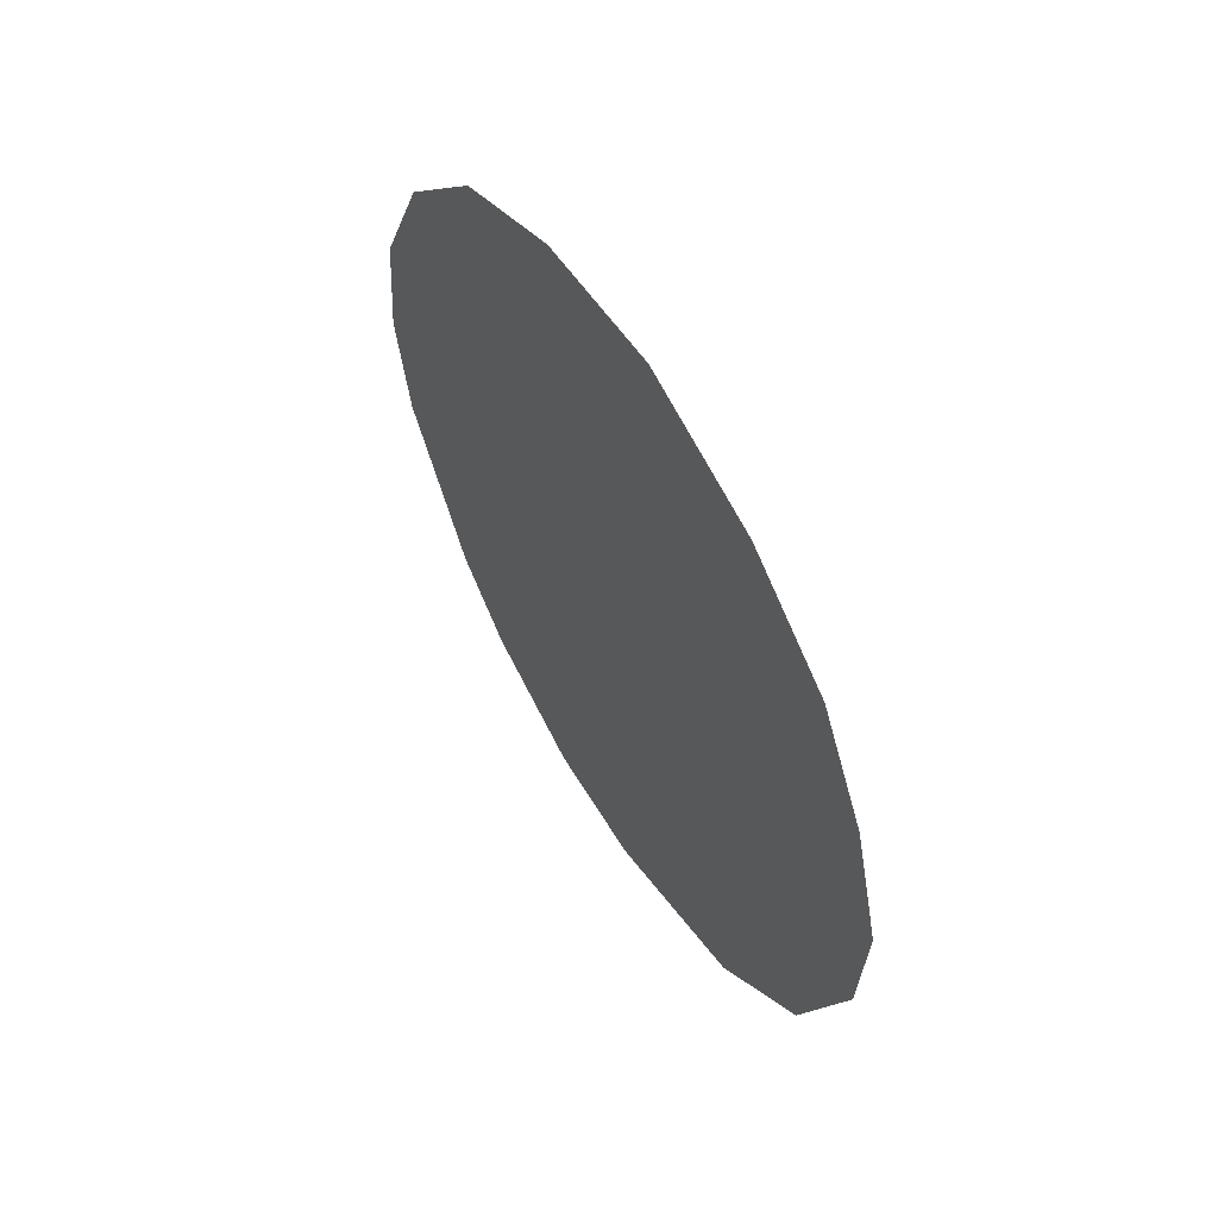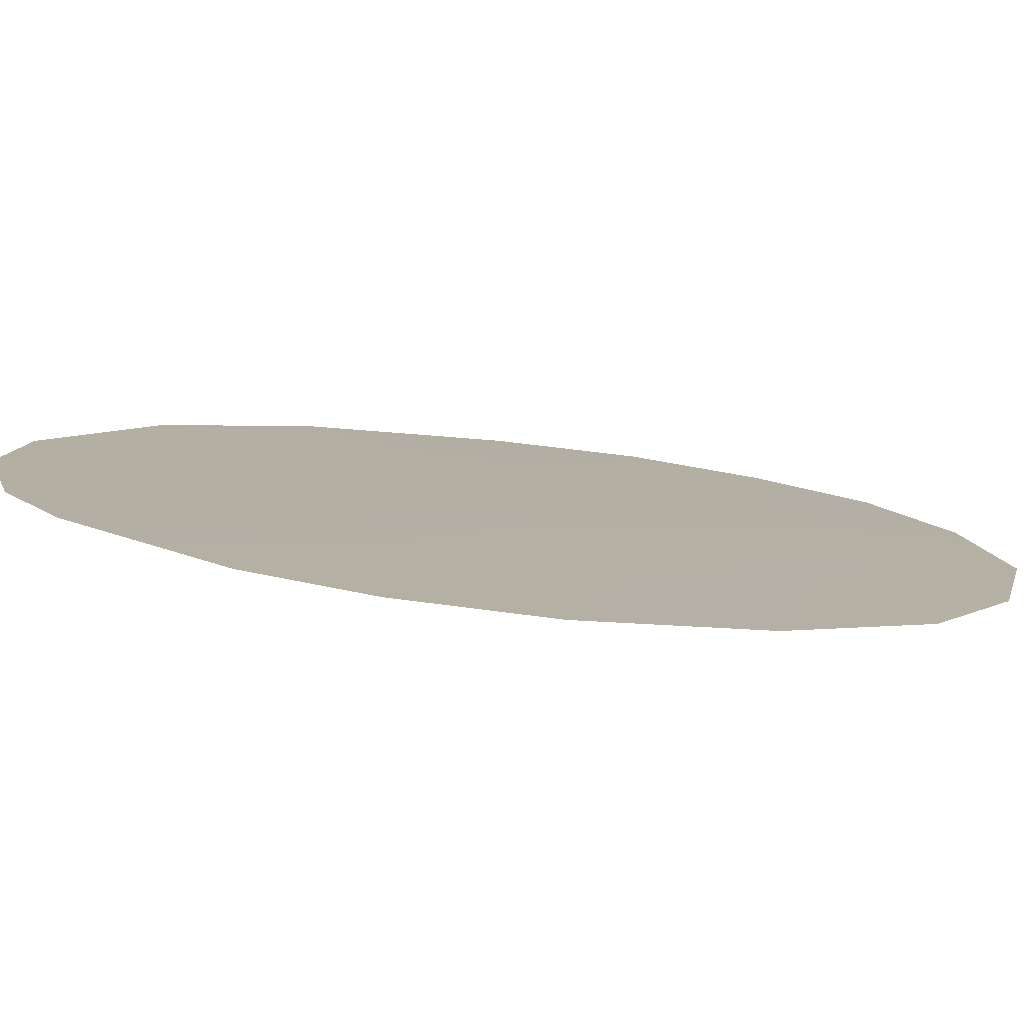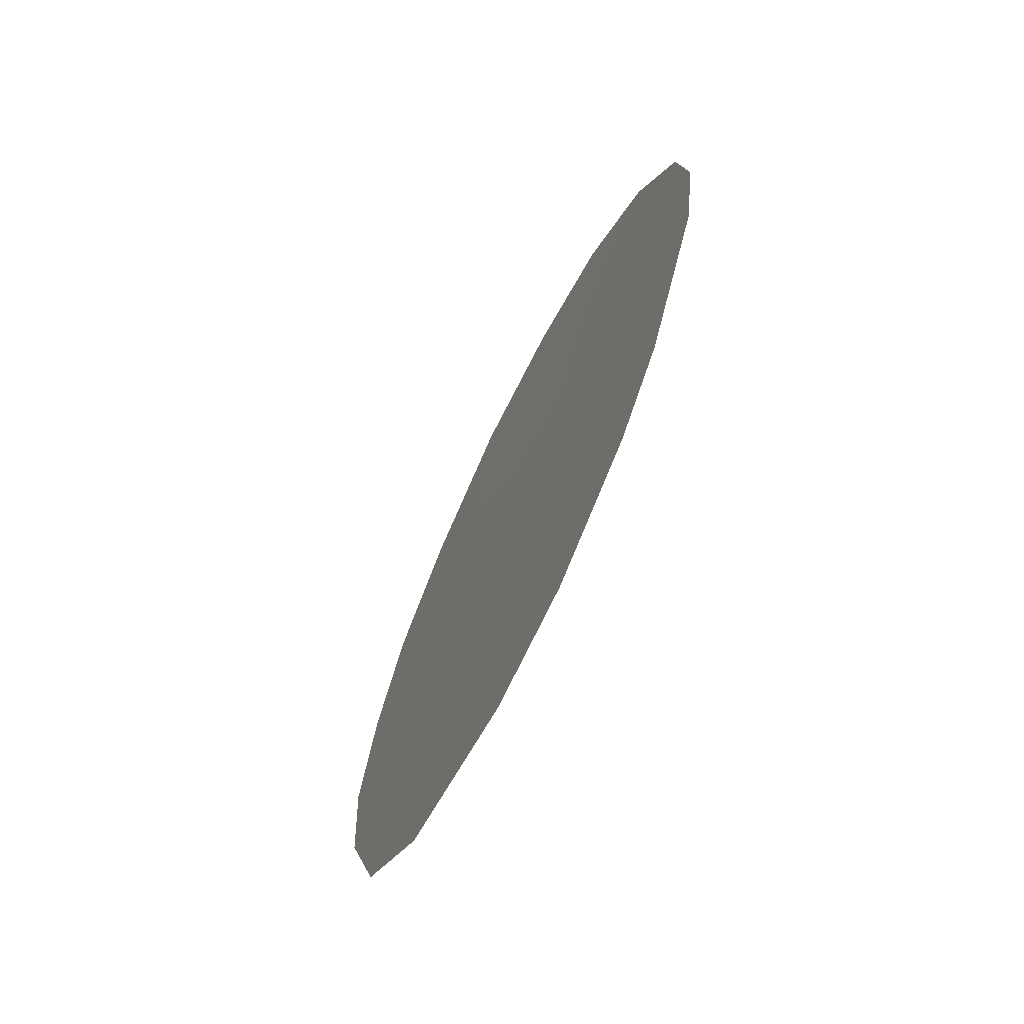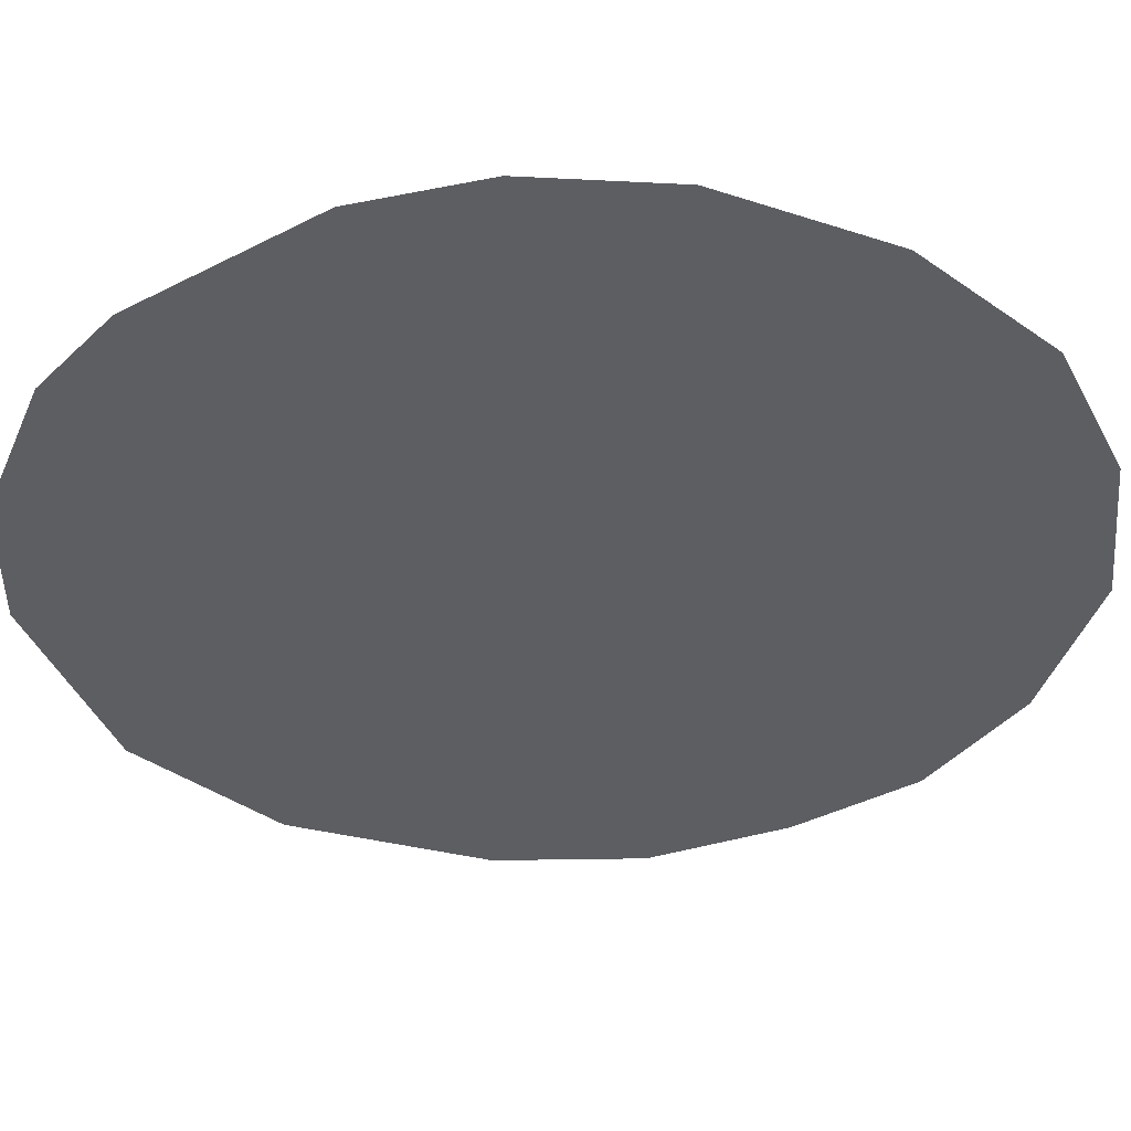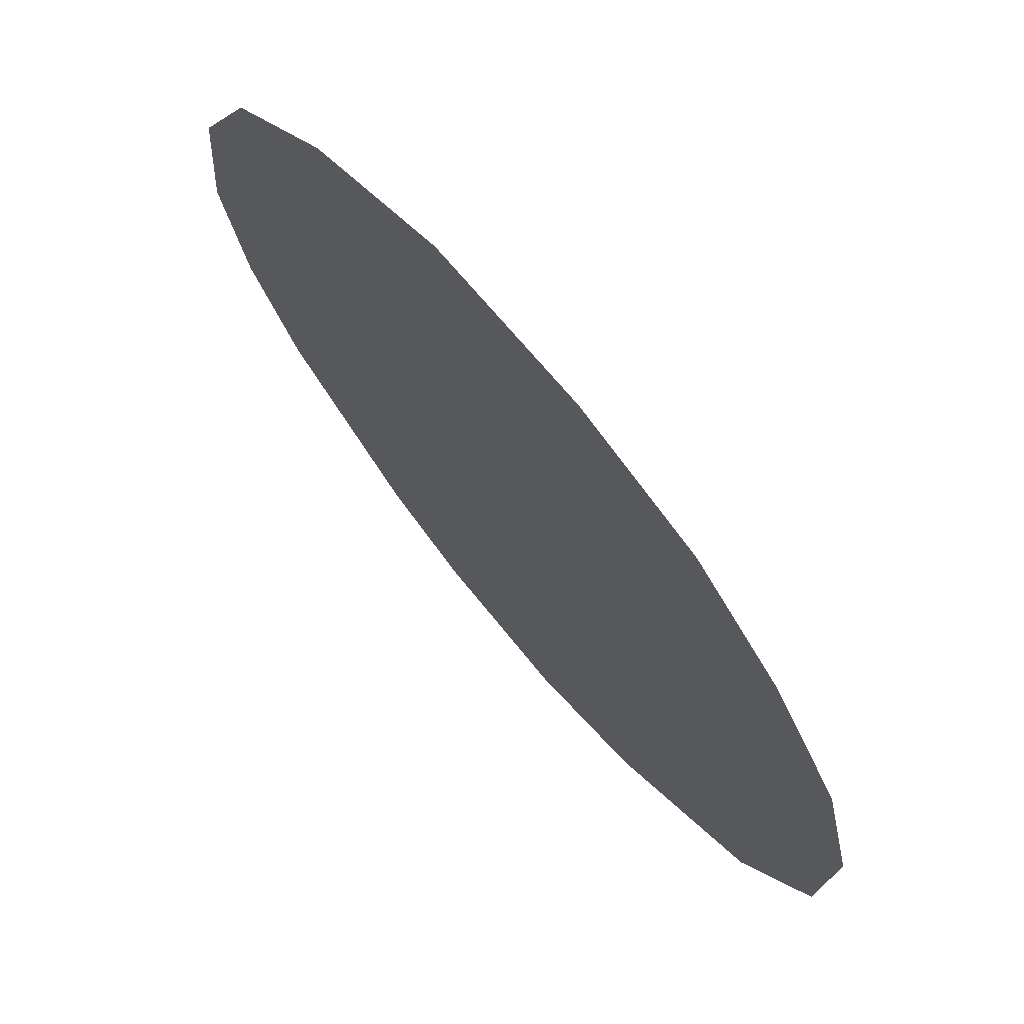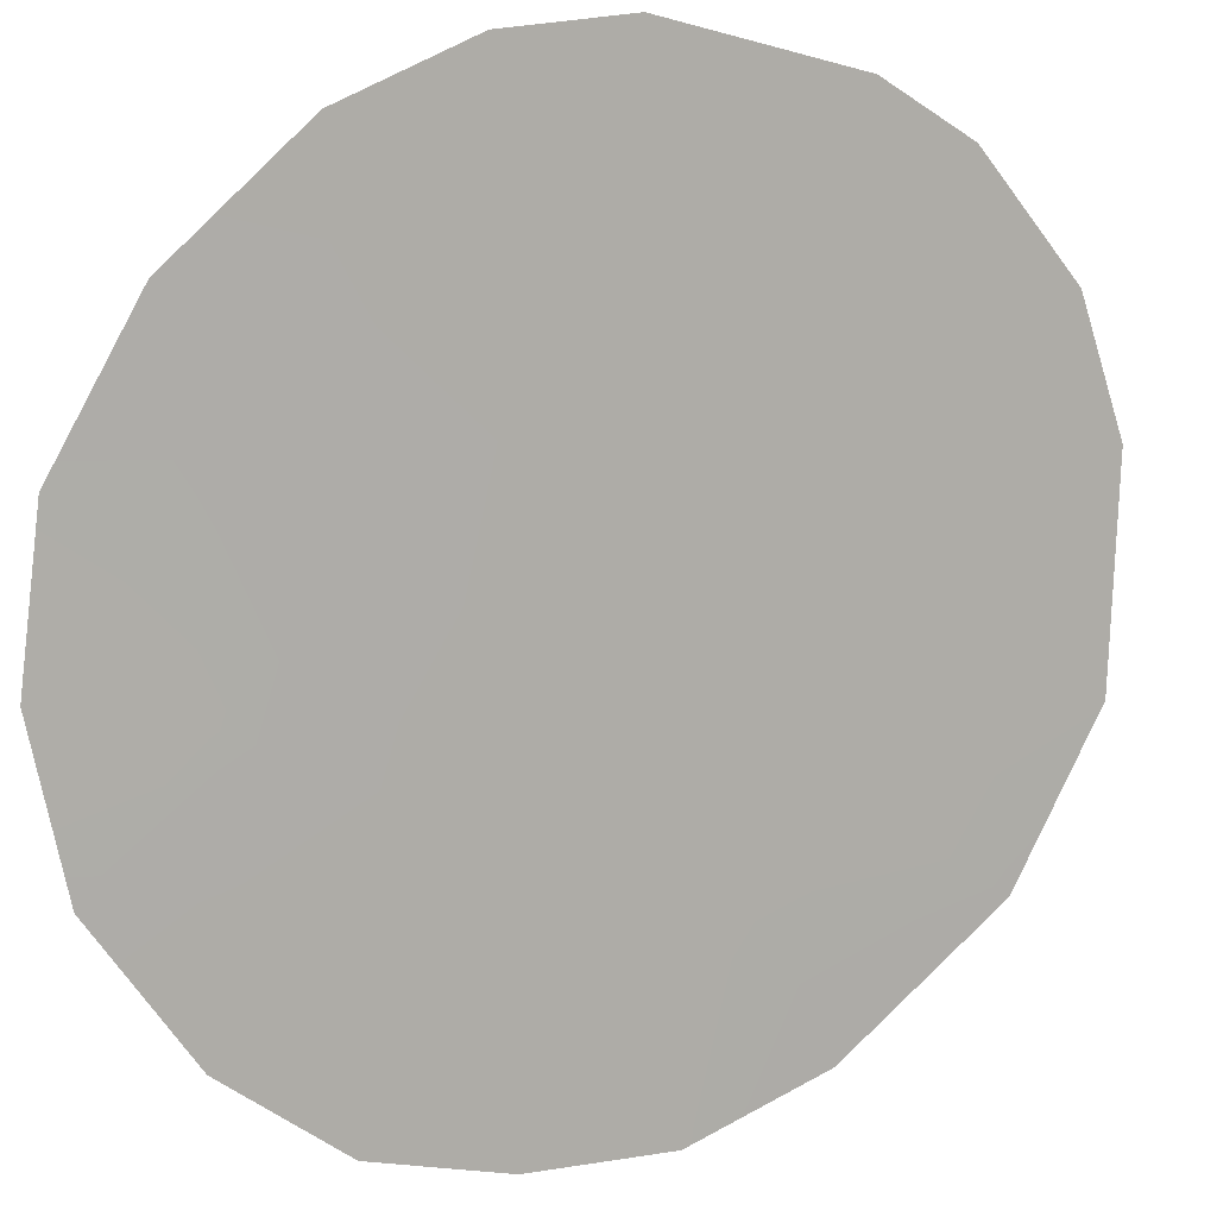
<metadata>
{"format":"obj","ext":"obj","renderer":"f3d","projection":"perspective","resolution":1024,"background":"white","views":[{"elev":60.1,"azim":-172.1,"up":"+Y"},{"elev":60.7,"azim":99.7,"up":"+Z"},{"elev":-72.2,"azim":13.4,"up":"+Y"},{"elev":12.6,"azim":88.5,"up":"+Z"},{"elev":-29.9,"azim":-168.2,"up":"+Z"},{"elev":54.3,"azim":-118.2,"up":"+Z"}]}
</metadata>
<code>
v -56.15 -24.36 49.35
v -54.54 -27.24 51.26
v -52.42 -28.91 53.83
v -51.5 -23.58 55.1
v -52.06 -21.58 54.45
v -57.74 -27.82 47.24
v -57.51 -20.55 47.77
v -55.35 -18.92 50.49
v -54.08 -19.16 52.03
v -56.76 -29.46 48.41
v -51.4 -25.31 55.19
v -54.13 -30.42 51.65
v -56.99 -23.05 48.34
v -58.05 -21.98 47.06
v -55.36 -25.86 50.28
v -52.57 -24.82 53.77
v -55.69 -20.43 50.03
v -54.62 -20.66 51.34
v -55.48 -27.66 50.06
v -55.56 -22.27 50.14
v -56.6 -19.51 48.92
v -53.04 -29.74 53.05
v -58.37 -23.63 46.59
v -54.9 -24.11 50.9
v -55.37 -29.25 50.15
v -55.19 -30.42 50.33
v -56.47 -28.16 48.82
v -56.66 -26.49 48.63
v -54.34 -28.82 51.45
v -52.97 -20 53.37
v -52.84 -22.96 53.47
v -51.61 -26.81 54.9
v -58.3 -25.44 46.6
v -53.49 -28.04 52.54
v -53.9 -25.89 52.09
v -53.68 -24.15 52.41
v -52.54 -26.78 53.75
v -56.72 -21.25 48.72
v -53.4 -21.1 52.82
v -54.17 -22.55 51.85
v -57.43 -25.31 47.71
f 20 17 18
f 18 40 20
f 31 40 39
f 27 10 6
f 25 12 26
f 28 6 41
f 20 13 38
f 15 35 2
f 35 36 16
f 16 36 31
f 34 2 35
f 14 7 38
f 24 15 1
f 6 28 27
f 21 8 17
f 22 12 29
f 23 14 13
f 26 10 25
f 28 41 1
f 28 1 15
f 28 15 19
f 8 9 18
f 8 18 17
f 31 39 5
f 4 31 5
f 29 19 2
f 30 5 39
f 18 9 39
f 18 39 40
f 31 36 40
f 28 19 27
f 32 3 37
f 16 4 11
f 41 33 23
f 13 14 38
f 34 3 22
f 3 34 37
f 17 20 38
f 20 24 1
f 41 13 1
f 13 41 23
f 34 29 2
f 19 15 2
f 15 24 35
f 37 11 32
f 37 34 35
f 22 29 34
f 37 16 11
f 27 19 25
f 25 19 29
f 12 25 29
f 27 25 10
f 35 16 37
f 16 31 4
f 17 38 21
f 38 7 21
f 39 9 30
f 1 13 20
f 20 40 24
f 36 24 40
f 24 36 35
f 33 41 6

</code>
